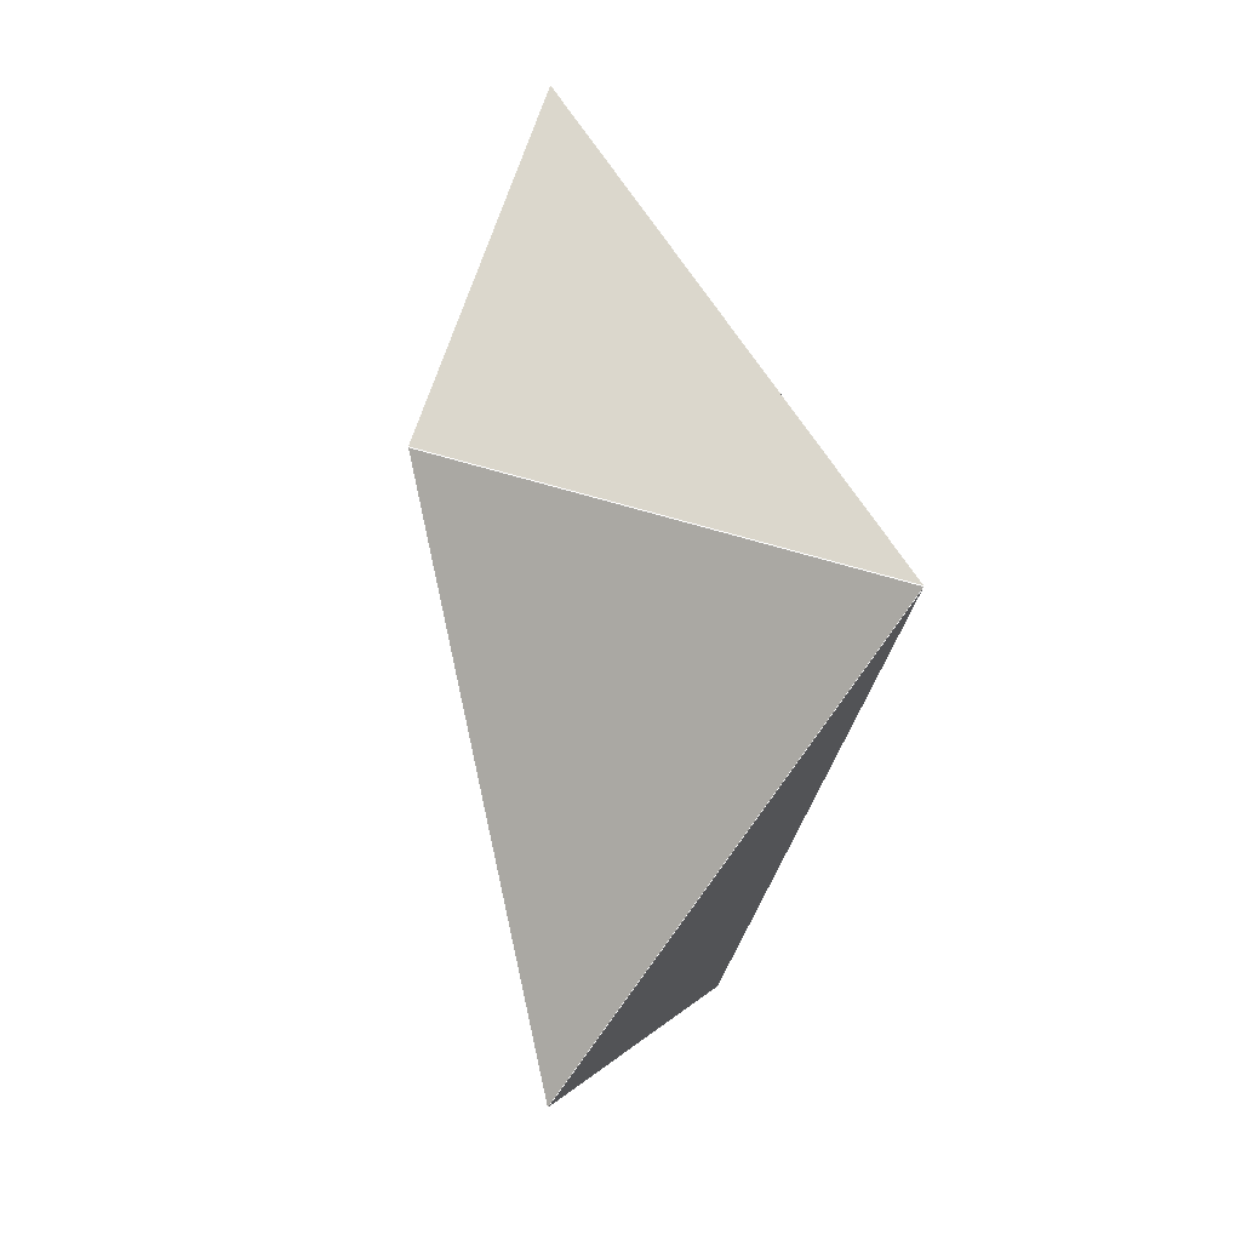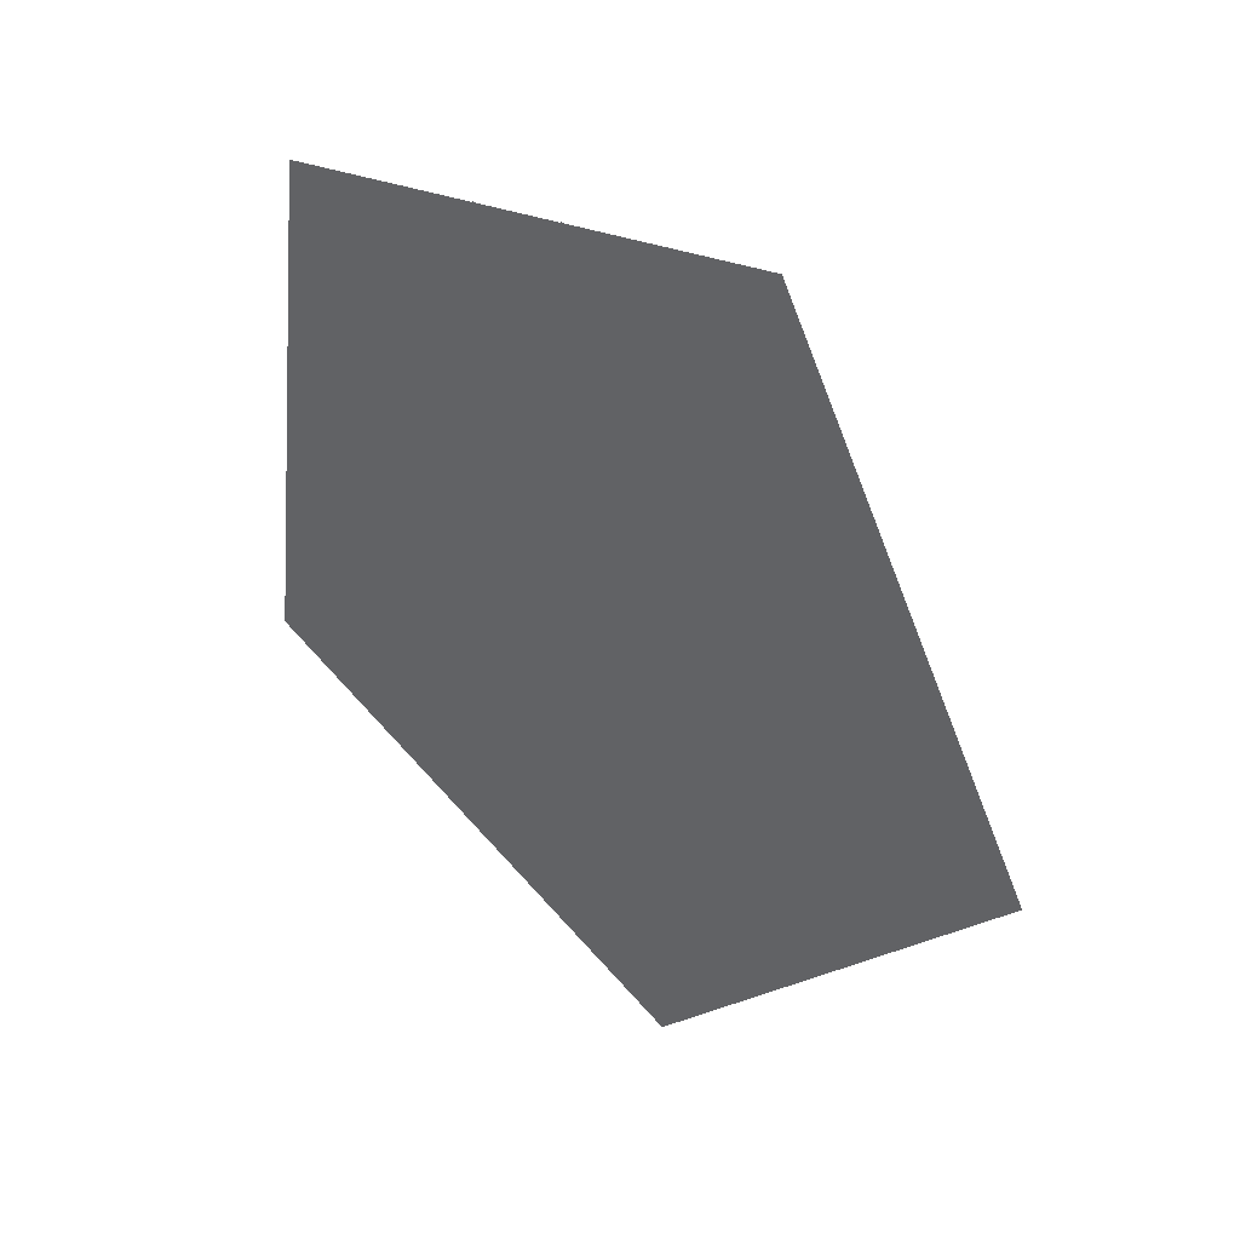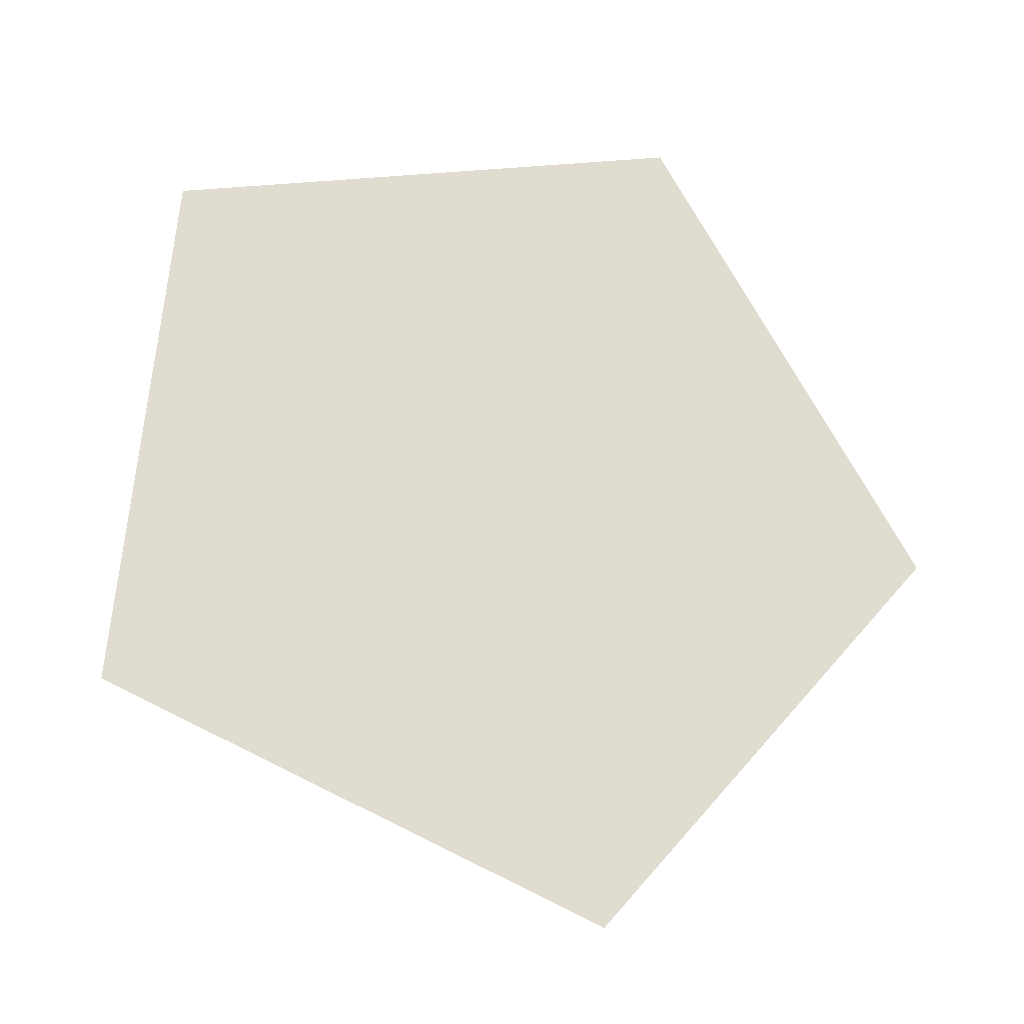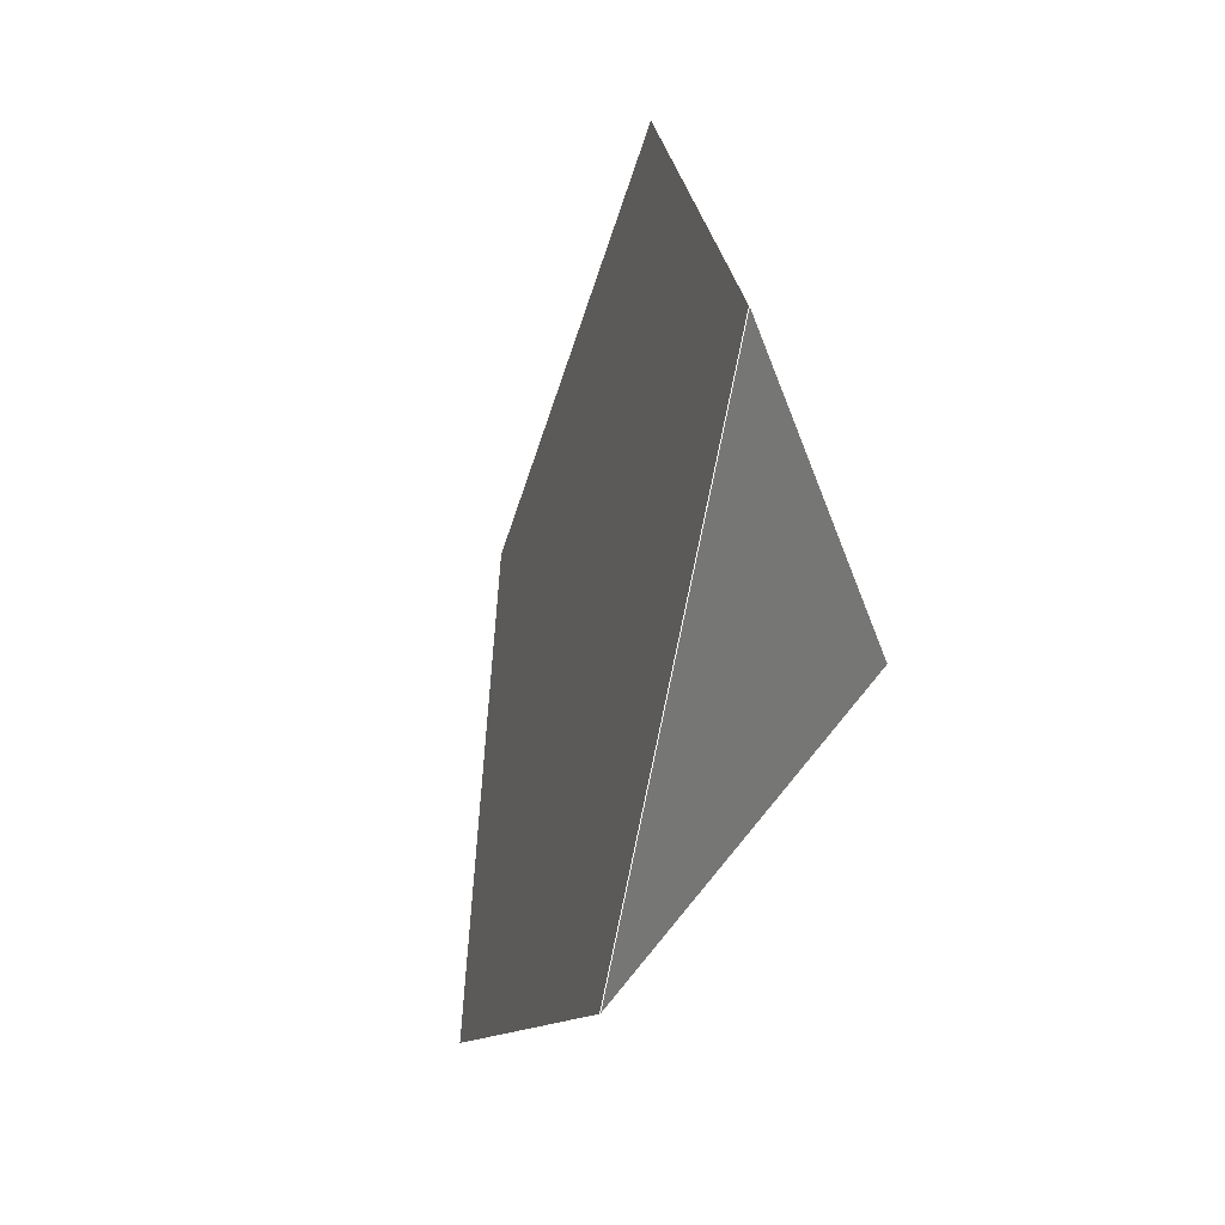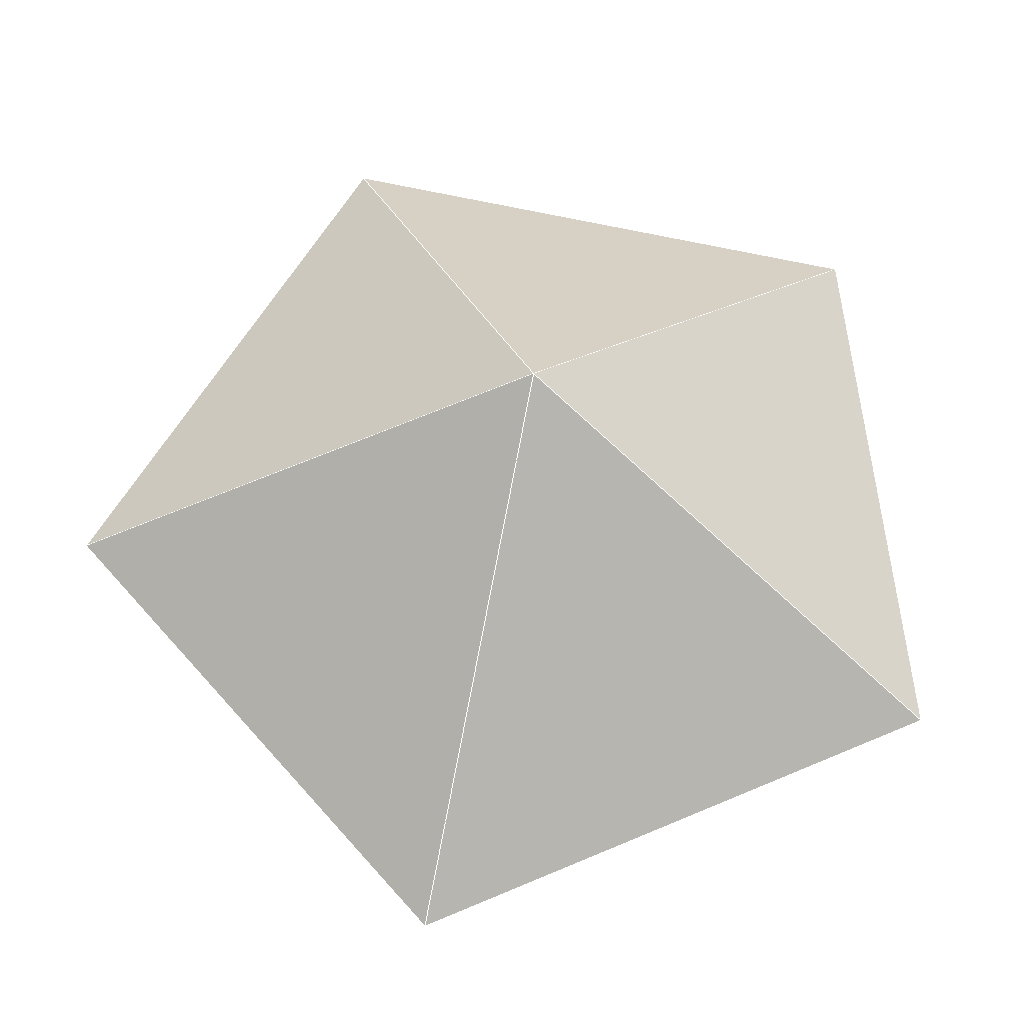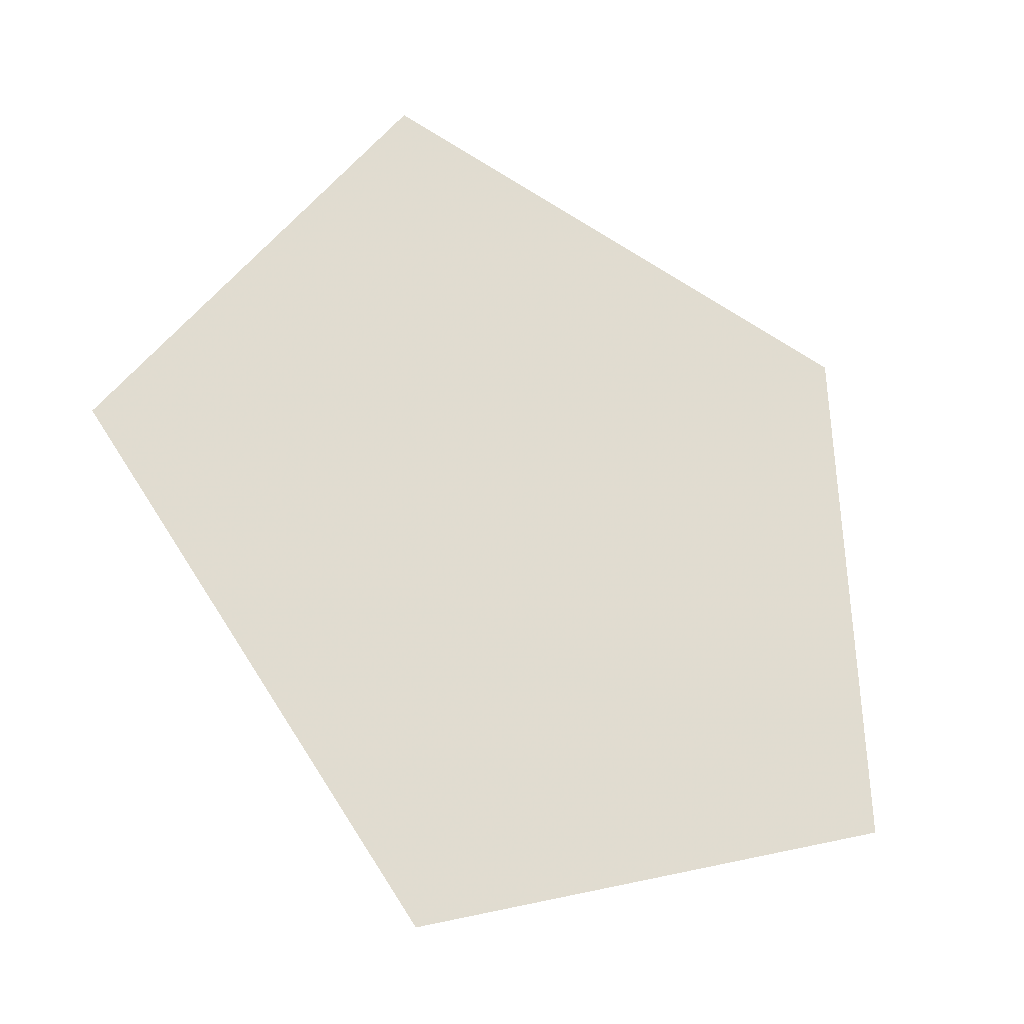
<metadata>
{"format":"obj","ext":"obj","renderer":"f3d","projection":"perspective","resolution":1024,"background":"white","views":[{"elev":-21.6,"azim":-102.1,"up":"+Z"},{"elev":40.8,"azim":-167.6,"up":"+Z"},{"elev":-20.6,"azim":136.2,"up":"+Z"},{"elev":-35.6,"azim":-135.4,"up":"+Z"},{"elev":-28.5,"azim":-30.1,"up":"+Z"},{"elev":63.3,"azim":-7.4,"up":"+Y"}]}
</metadata>
<code>
o PolyhedronMesh
v -0.1254 0.2152 -0.9685
v -0.8137 0.5737 -0.09369
v -0.2494 -0.4473 -0.01292
v 0.8051 -0.317 -0.5013
v -0.1254 0.2152 -0.9685
v -0.2494 -0.4473 -0.01292
v 0.6919 -0.2875 0.6622
v 0.8051 -0.317 -0.5013
v -0.2494 -0.4473 -0.01292
v -0.3085 0.263 0.9141
v 0.6919 -0.2875 0.6622
v -0.2494 -0.4473 -0.01292
v -0.8137 0.5737 -0.09369
v -0.3085 0.263 0.9141
v -0.2494 -0.4473 -0.01292
v -0.8137 0.5737 -0.09369
v -0.1254 0.2152 -0.9685
v 0.8051 -0.317 -0.5013
v 0.6919 -0.2875 0.6622
v -0.3085 0.263 0.9141
f 1 2 3
f 4 5 6
f 7 8 9
f 10 11 12
f 13 14 15
f 16 17 18
f 16 18 19
f 16 19 20
l 1 2
l 2 3
l 3 1
l 4 5
l 5 6
l 6 4
l 7 8
l 8 9
l 9 7
l 10 11
l 11 12
l 12 10
l 13 14
l 14 15
l 15 13
l 16 17
l 17 18
l 18 19
l 19 20
l 20 16

</code>
